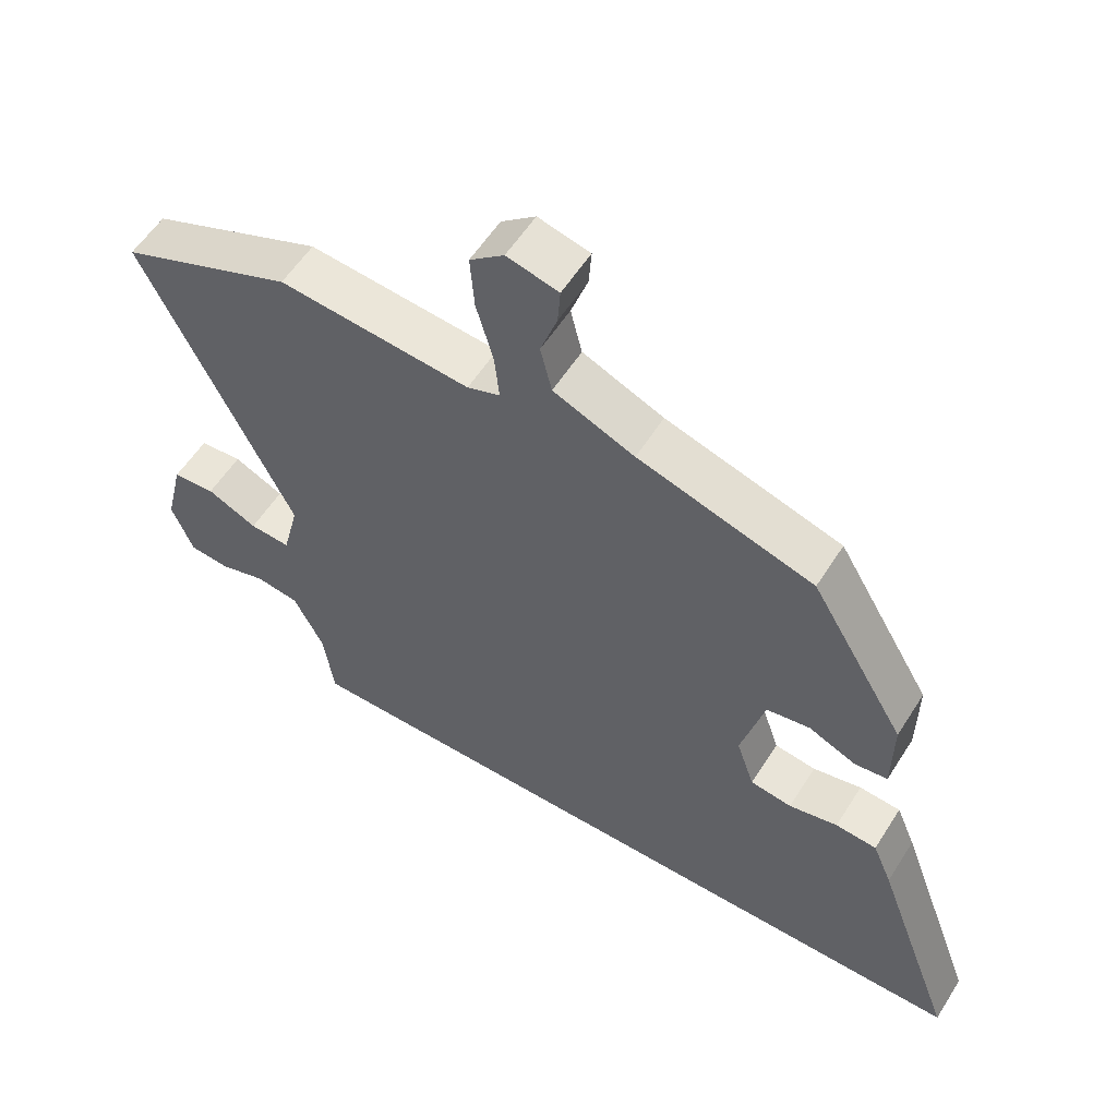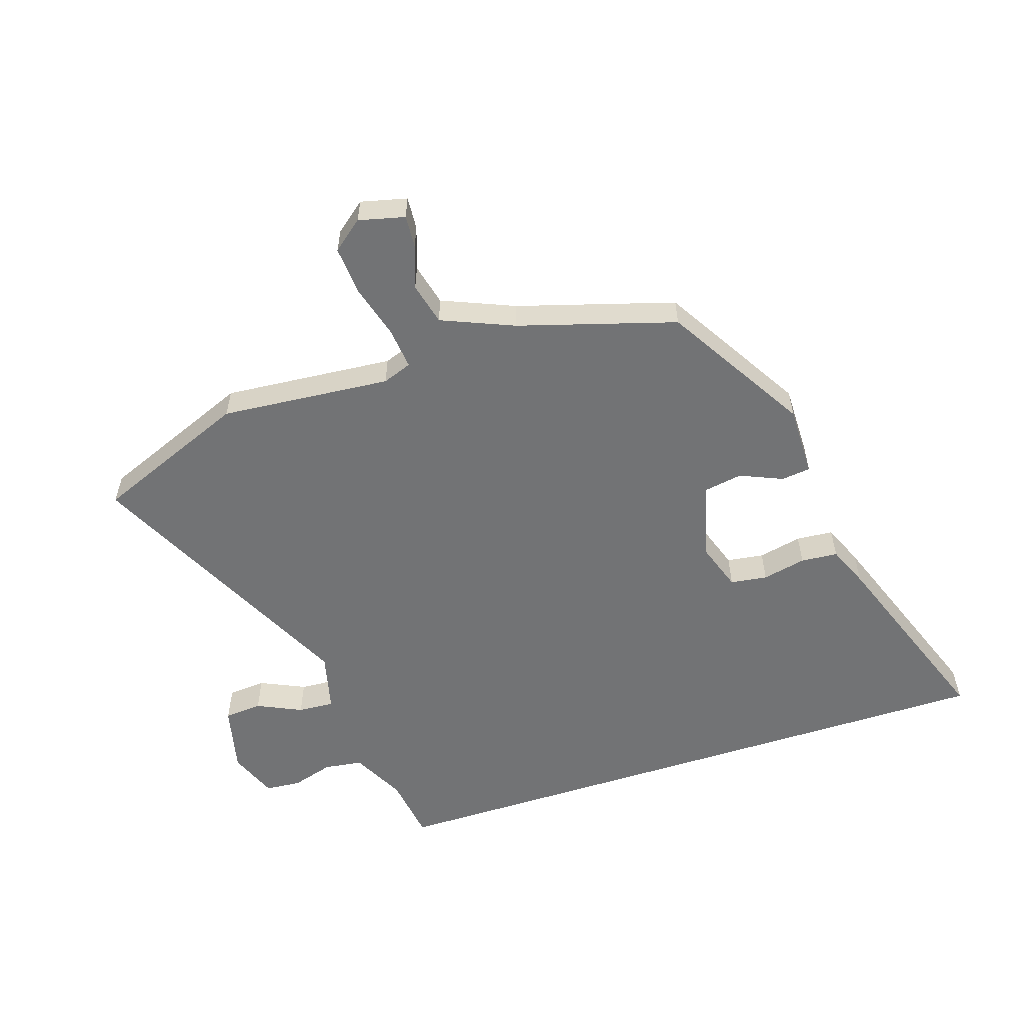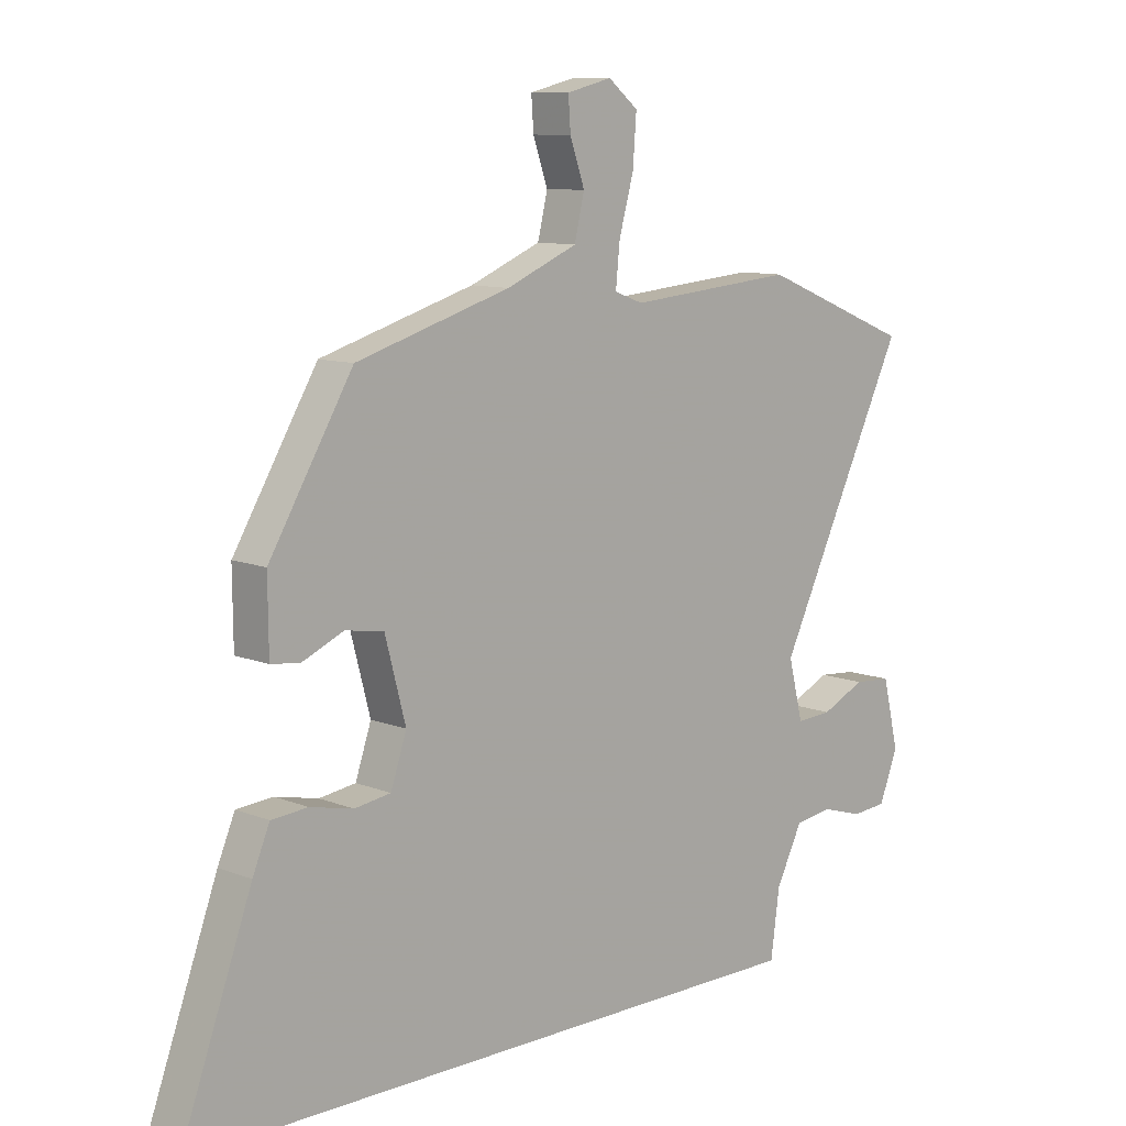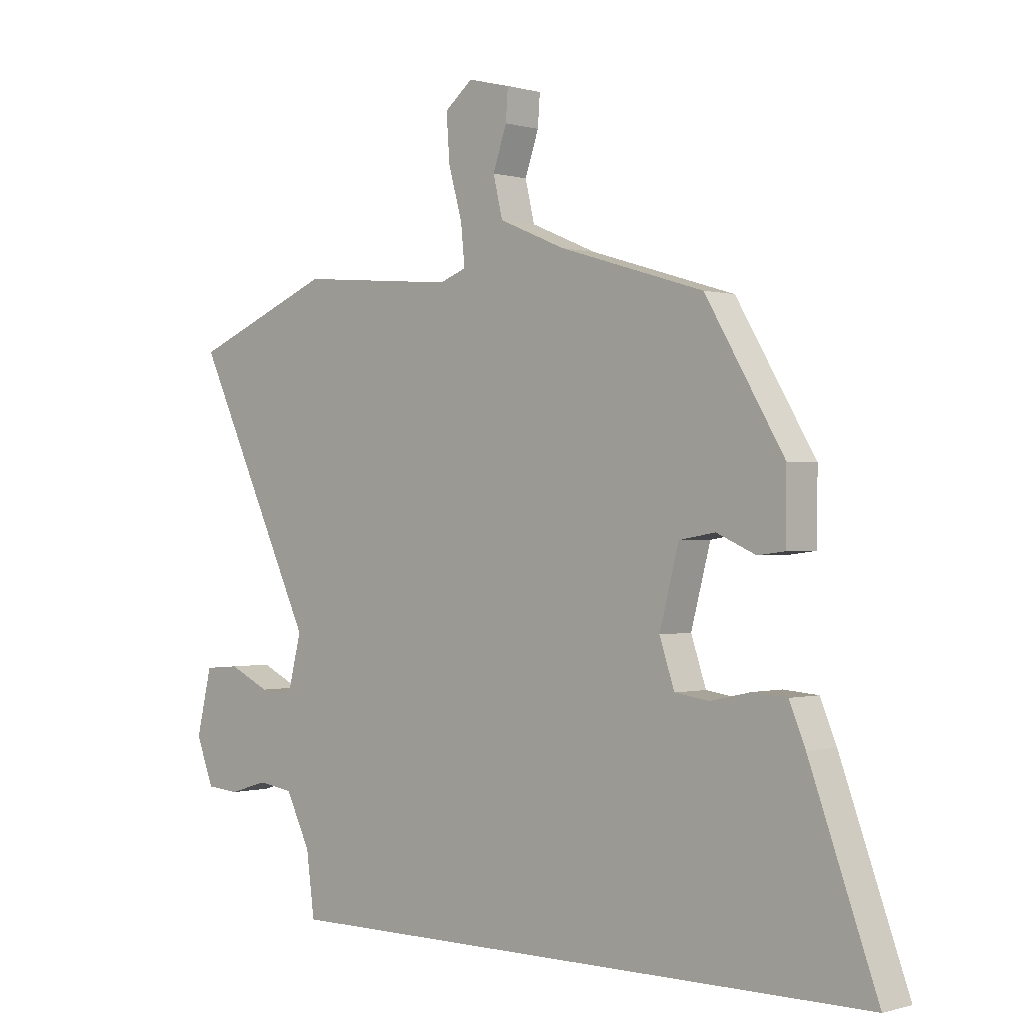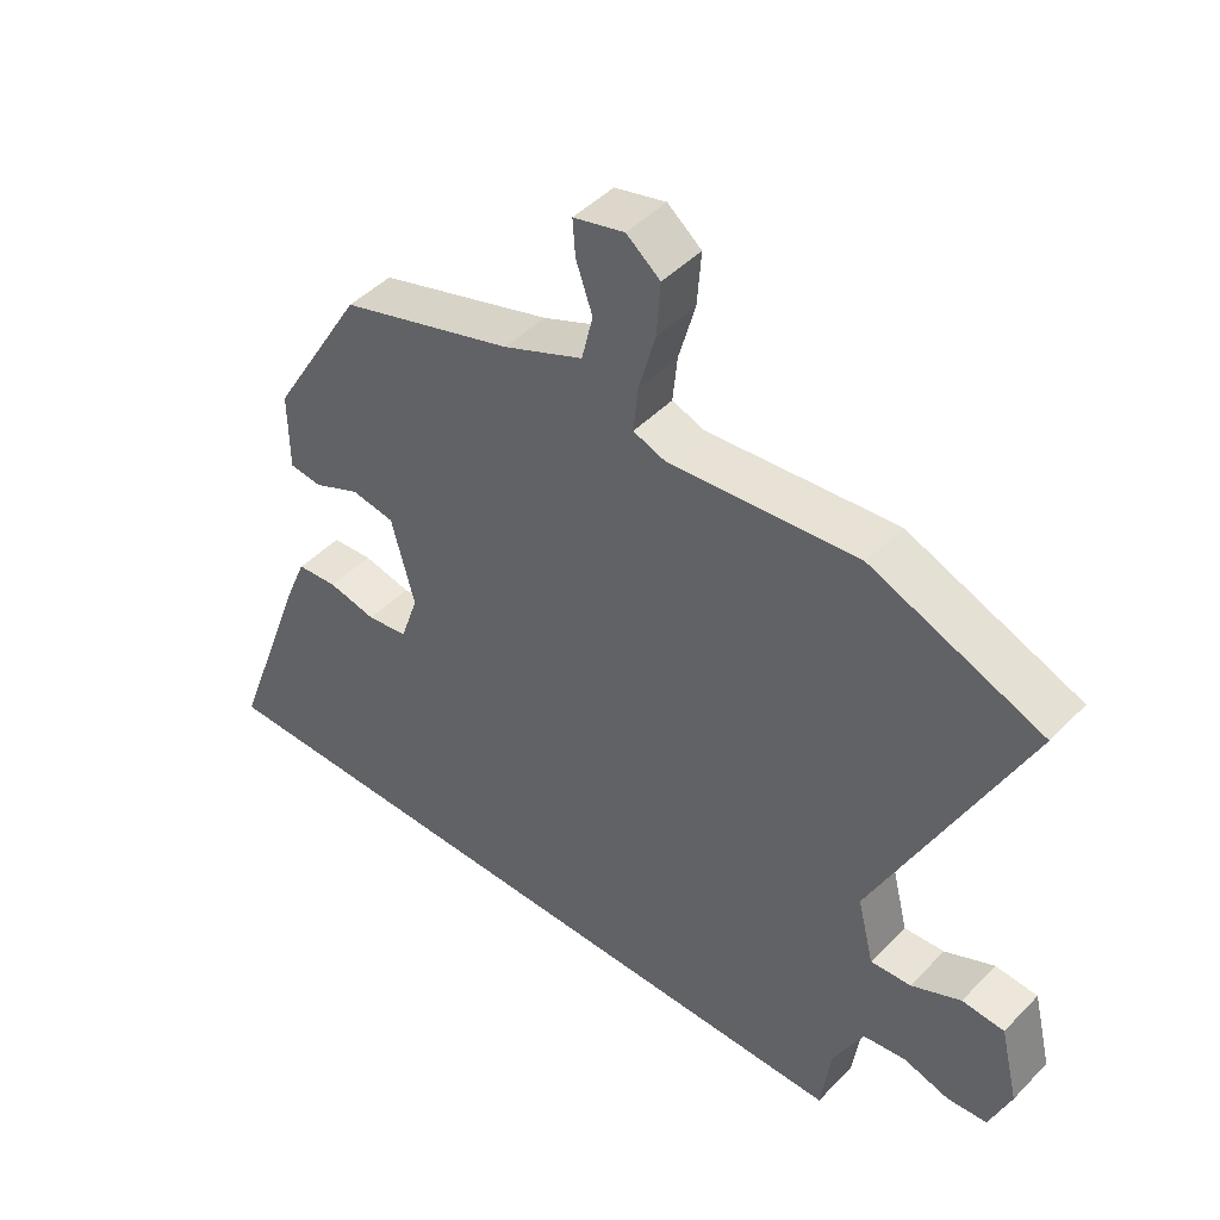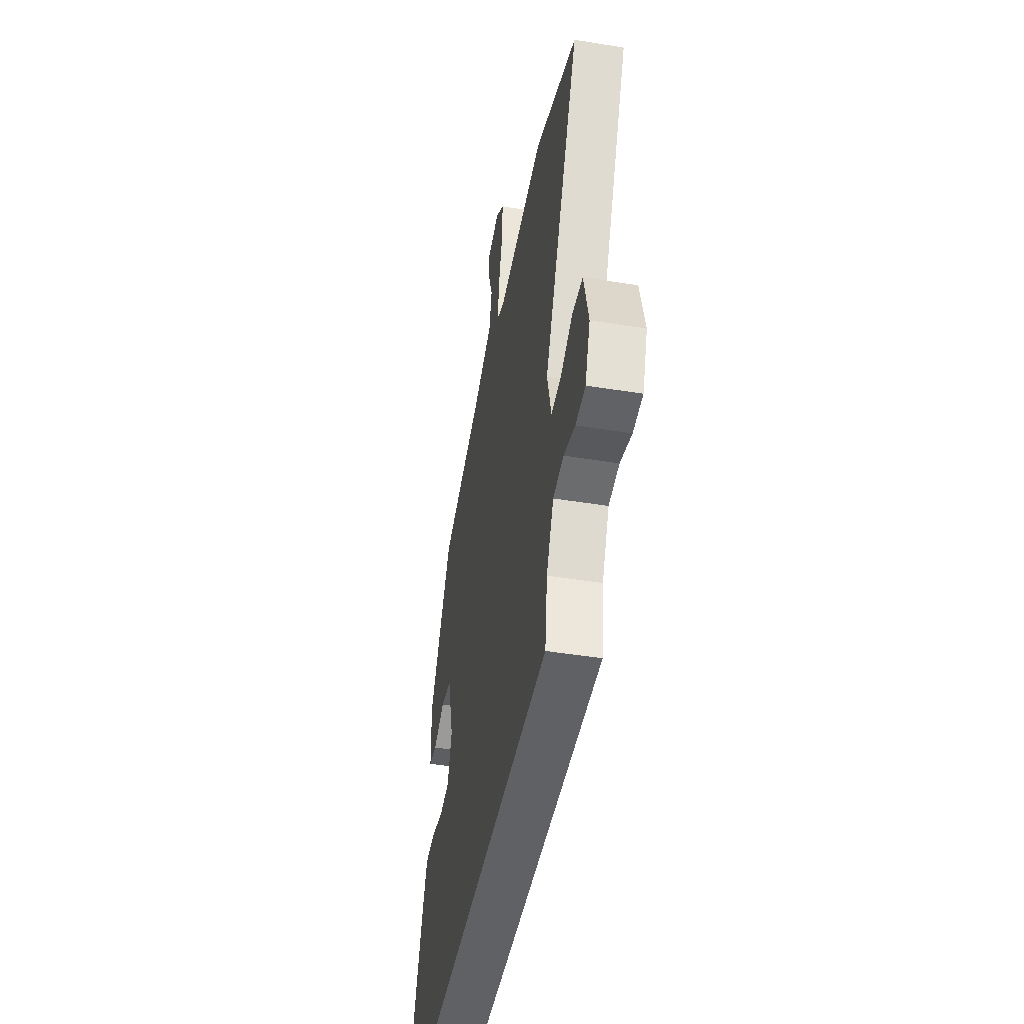
<metadata>
{"format":"obj","ext":"obj","renderer":"f3d","projection":"perspective","resolution":1024,"background":"white","views":[{"elev":56.8,"azim":32.0,"up":"+Z"},{"elev":-55.8,"azim":18.2,"up":"+Y"},{"elev":10.0,"azim":135.5,"up":"+Z"},{"elev":-0.3,"azim":43.3,"up":"+Z"},{"elev":45.9,"azim":-139.1,"up":"+Z"},{"elev":-45.7,"azim":-100.6,"up":"+Z"}]}
</metadata>
<code>
v 0.653 0.07 -0.5
v -0.441 0.07 -0.5
v -0.456 0.07 -0.389
v -0.501 0.07 -0.299
v -0.566 0.07 -0.29
v -0.636 0.07 -0.311
v -0.696 0.07 -0.306
v -0.728 0.07 -0.224
v -0.7 0.07 -0.108
v -0.636 0.07 -0.103
v -0.561 0.07 -0.138
v -0.5 0.07 -0.142
v -0.475 0.07 -0.042
v -0.697 0.07 0.42
v -0.438 0.07 0.525
v -0.152 0.07 0.5
v -0.103 0.07 0.518
v -0.11 0.07 0.588
v -0.135 0.07 0.678
v -0.141 0.07 0.76
v -0.09 0.07 0.801
v -0.013 0.07 0.782
v -0.017 0.07 0.727
v -0.042 0.07 0.655
v -0.025 0.07 0.584
v 0.096 0.07 0.533
v 0.358 0.07 0.454
v 0.5 0.07 0.216
v 0.499 0.07 0.096
v 0.45 0.07 0.09
v 0.379 0.07 0.121
v 0.314 0.07 0.11
v 0.279 0.07 -0.022
v 0.306 0.07 -0.102
v 0.368 0.07 -0.111
v 0.441 0.07 -0.095
v 0.503 0.07 -0.1
v 0.532 0.07 -0.169
v 0.653 0 -0.5
v -0.441 0 -0.5
v -0.456 0 -0.389
v -0.501 0 -0.299
v -0.566 0 -0.29
v -0.636 0 -0.311
v -0.696 0 -0.306
v -0.728 0 -0.224
v -0.7 0 -0.108
v -0.636 0 -0.103
v -0.561 0 -0.138
v -0.5 0 -0.142
v -0.475 0 -0.042
v -0.697 0 0.42
v -0.438 0 0.525
v -0.152 0 0.5
v -0.103 0 0.518
v -0.11 0 0.588
v -0.135 0 0.678
v -0.141 0 0.76
v -0.09 0 0.801
v -0.013 0 0.782
v -0.017 0 0.727
v -0.042 0 0.655
v -0.025 0 0.584
v 0.096 0 0.533
v 0.358 0 0.454
v 0.5 0 0.216
v 0.499 0 0.096
v 0.45 0 0.09
v 0.379 0 0.121
v 0.314 0 0.11
v 0.279 0 -0.022
v 0.306 0 -0.102
v 0.368 0 -0.111
v 0.441 0 -0.095
v 0.503 0 -0.1
v 0.532 0 -0.169
f 35 36 37 38
f 34 35 38 1
f 28 29 30 31
f 26 27 28 31
f 25 26 31 32
f 21 22 23 24
f 21 24 25
f 18 19 20 21
f 17 18 21 25
f 13 14 15 16
f 12 13 16 17
f 8 9 10 11
f 8 11 12
f 5 6 7 8
f 4 5 8 12
f 3 4 12 17
f 34 1 2 3
f 33 34 3 17
f 17 25 32 33
f 76 75 74 73
f 39 76 73 72
f 69 68 67 66
f 69 66 65 64
f 70 69 64 63
f 62 61 60 59
f 63 62 59
f 59 58 57 56
f 63 59 56 55
f 54 53 52 51
f 55 54 51 50
f 49 48 47 46
f 50 49 46
f 46 45 44 43
f 50 46 43 42
f 55 50 42 41
f 41 40 39 72
f 55 41 72 71
f 71 70 63 55
f 1 39 40 2
f 2 40 41 3
f 3 41 42 4
f 4 42 43 5
f 5 43 44 6
f 6 44 45 7
f 7 45 46 8
f 8 46 47 9
f 9 47 48 10
f 10 48 49 11
f 11 49 50 12
f 12 50 51 13
f 13 51 52 14
f 14 52 53 15
f 15 53 54 16
f 16 54 55 17
f 17 55 56 18
f 18 56 57 19
f 19 57 58 20
f 20 58 59 21
f 21 59 60 22
f 22 60 61 23
f 23 61 62 24
f 24 62 63 25
f 25 63 64 26
f 26 64 65 27
f 27 65 66 28
f 28 66 67 29
f 29 67 68 30
f 30 68 69 31
f 31 69 70 32
f 32 70 71 33
f 33 71 72 34
f 34 72 73 35
f 35 73 74 36
f 36 74 75 37
f 37 75 76 38
f 38 76 39 1

</code>
